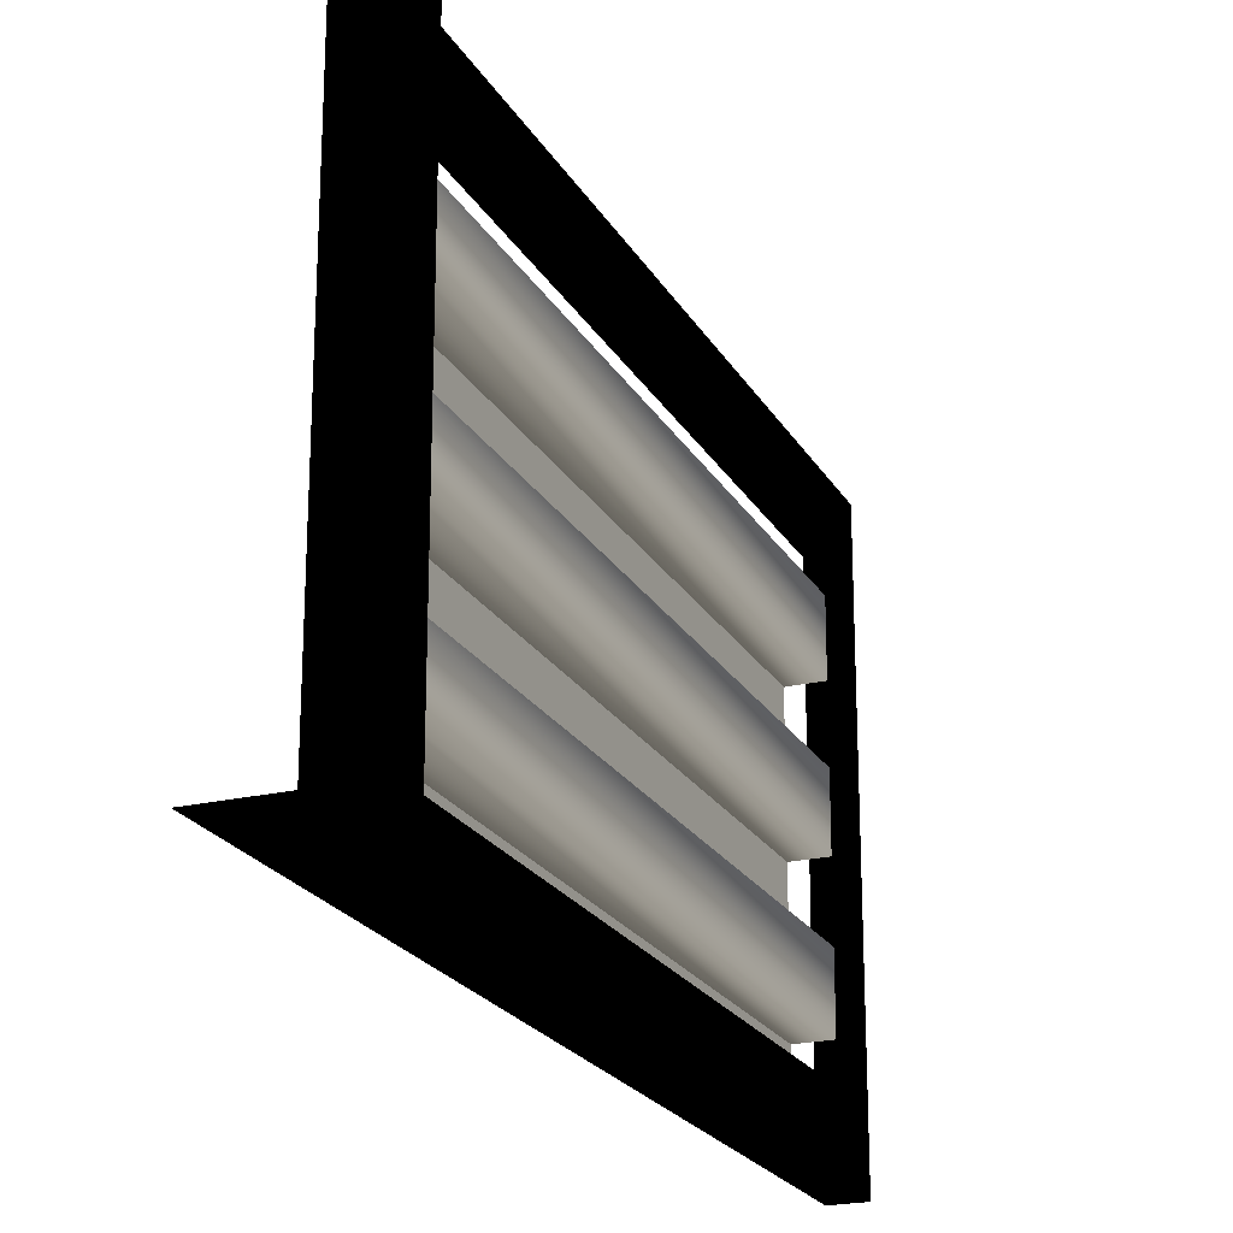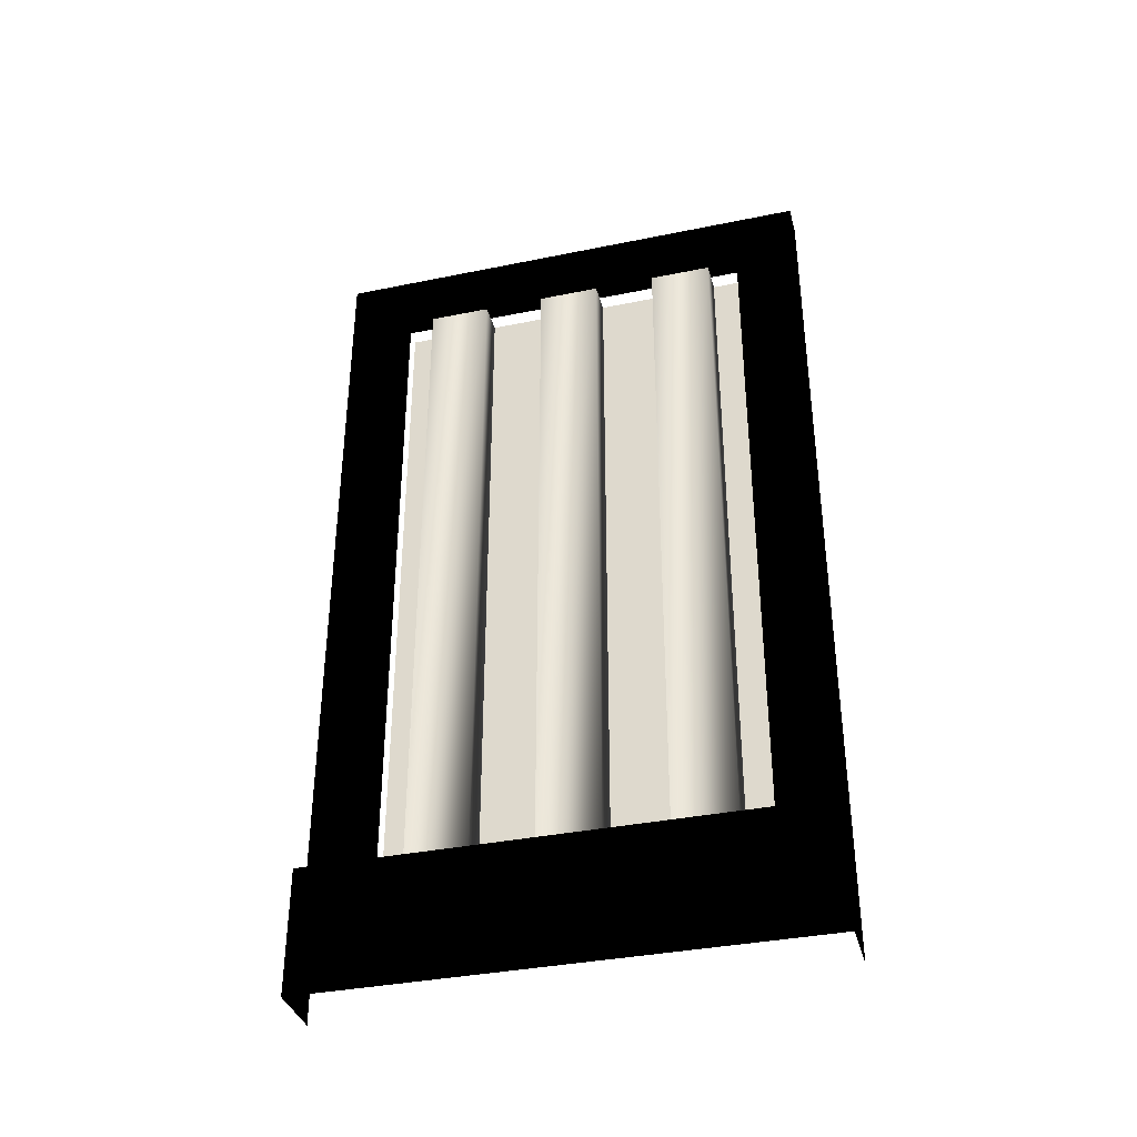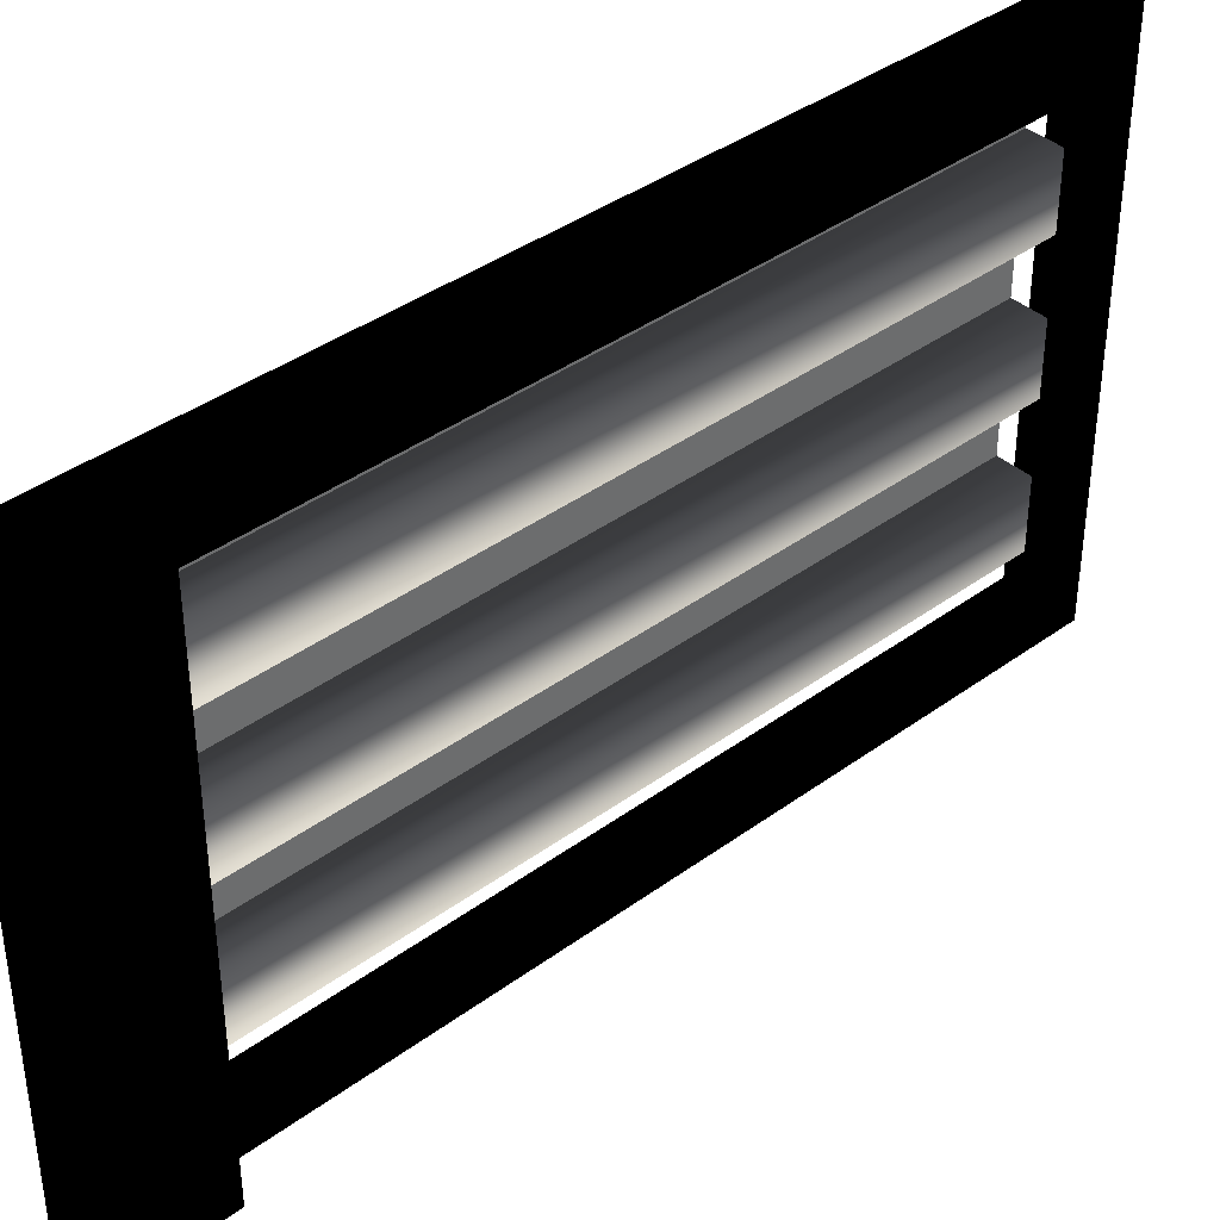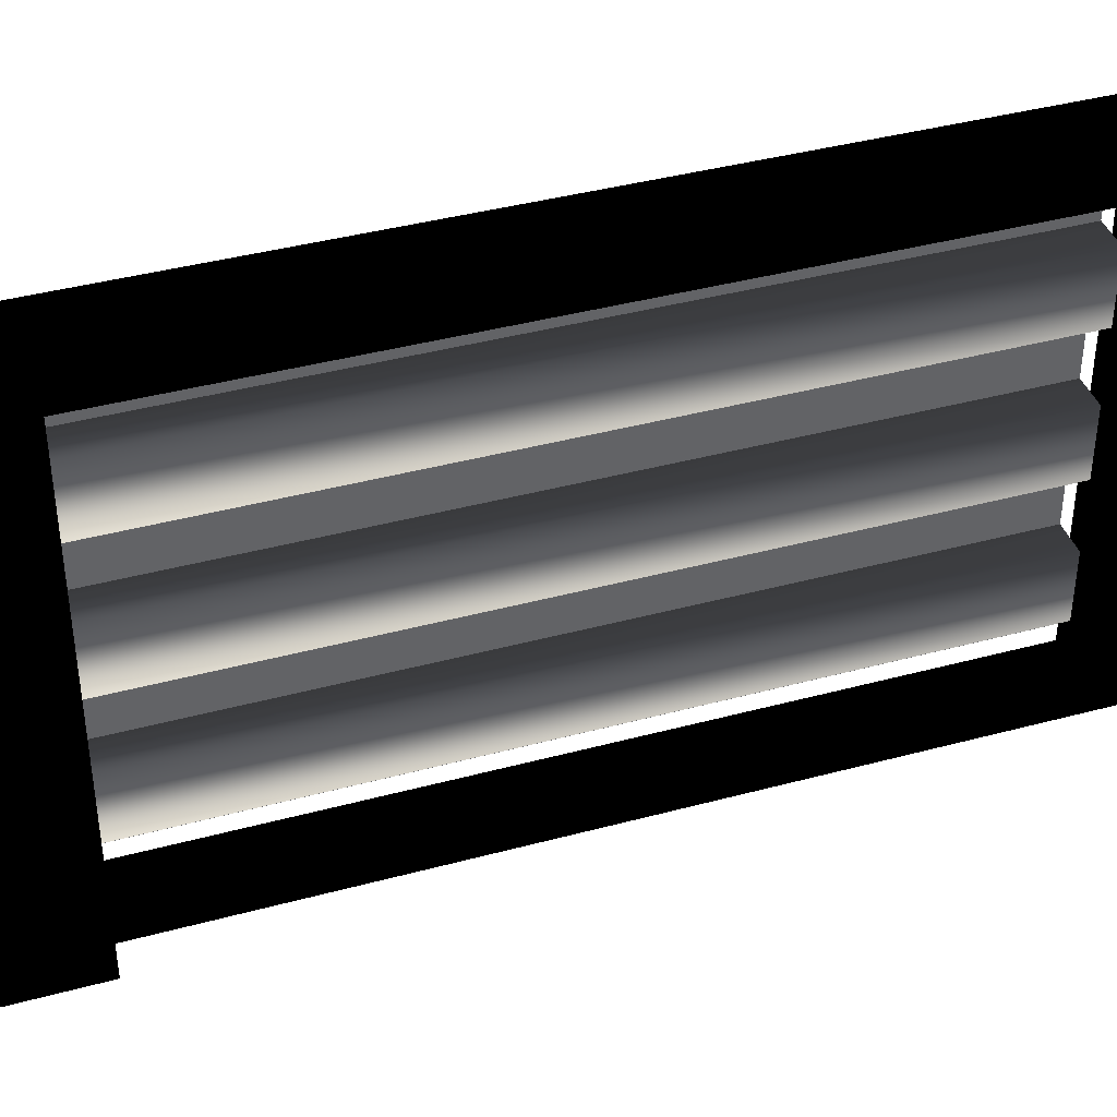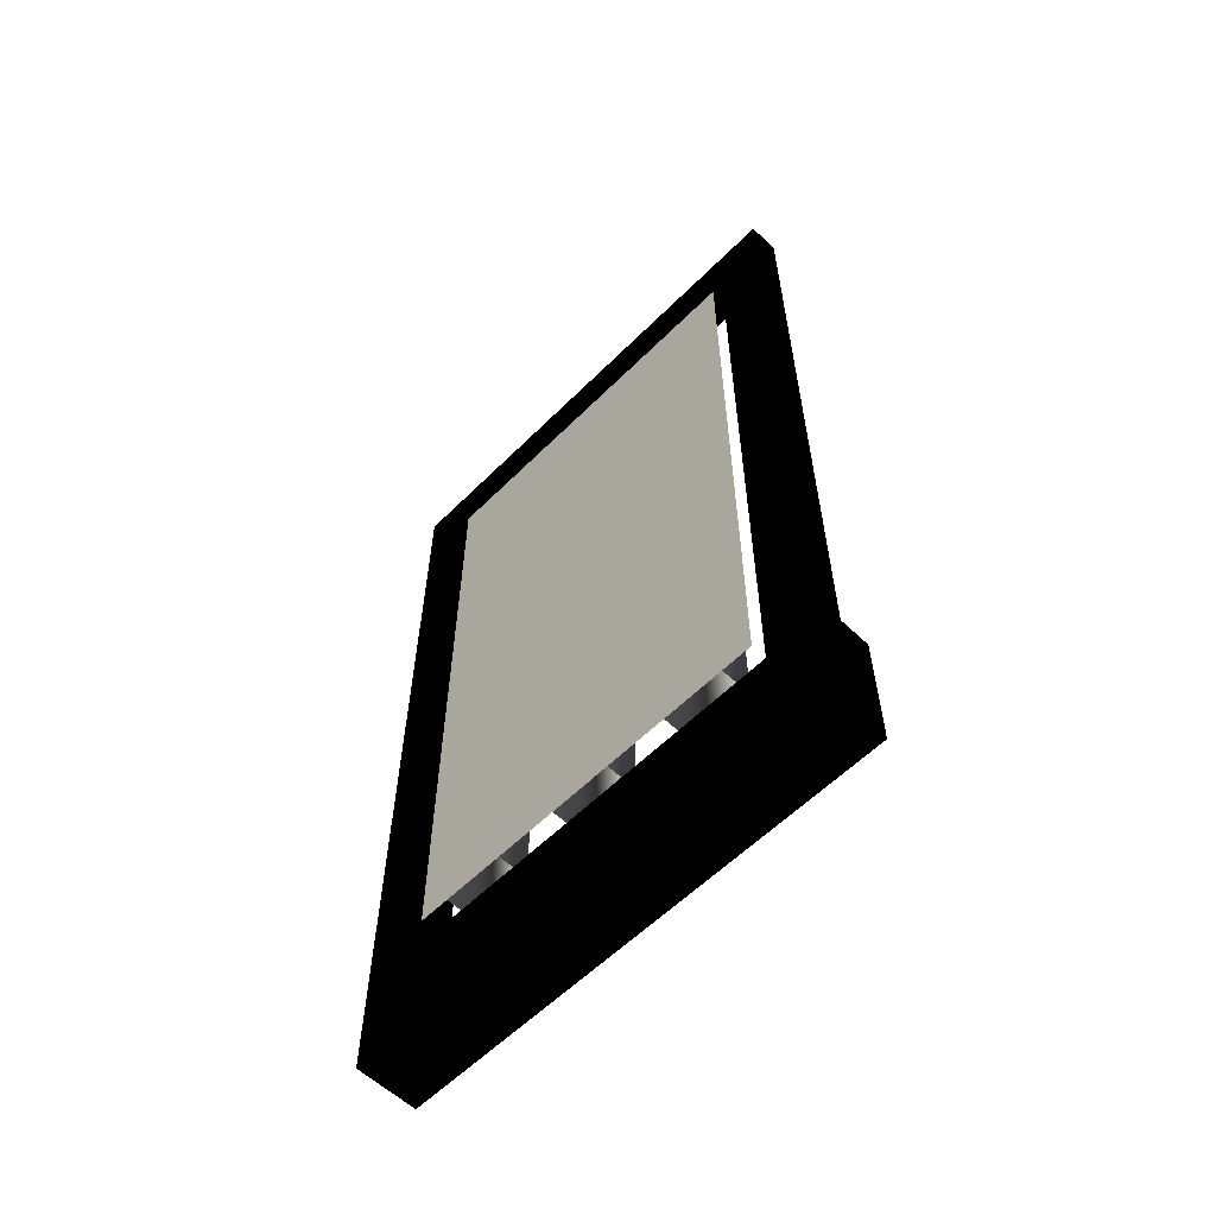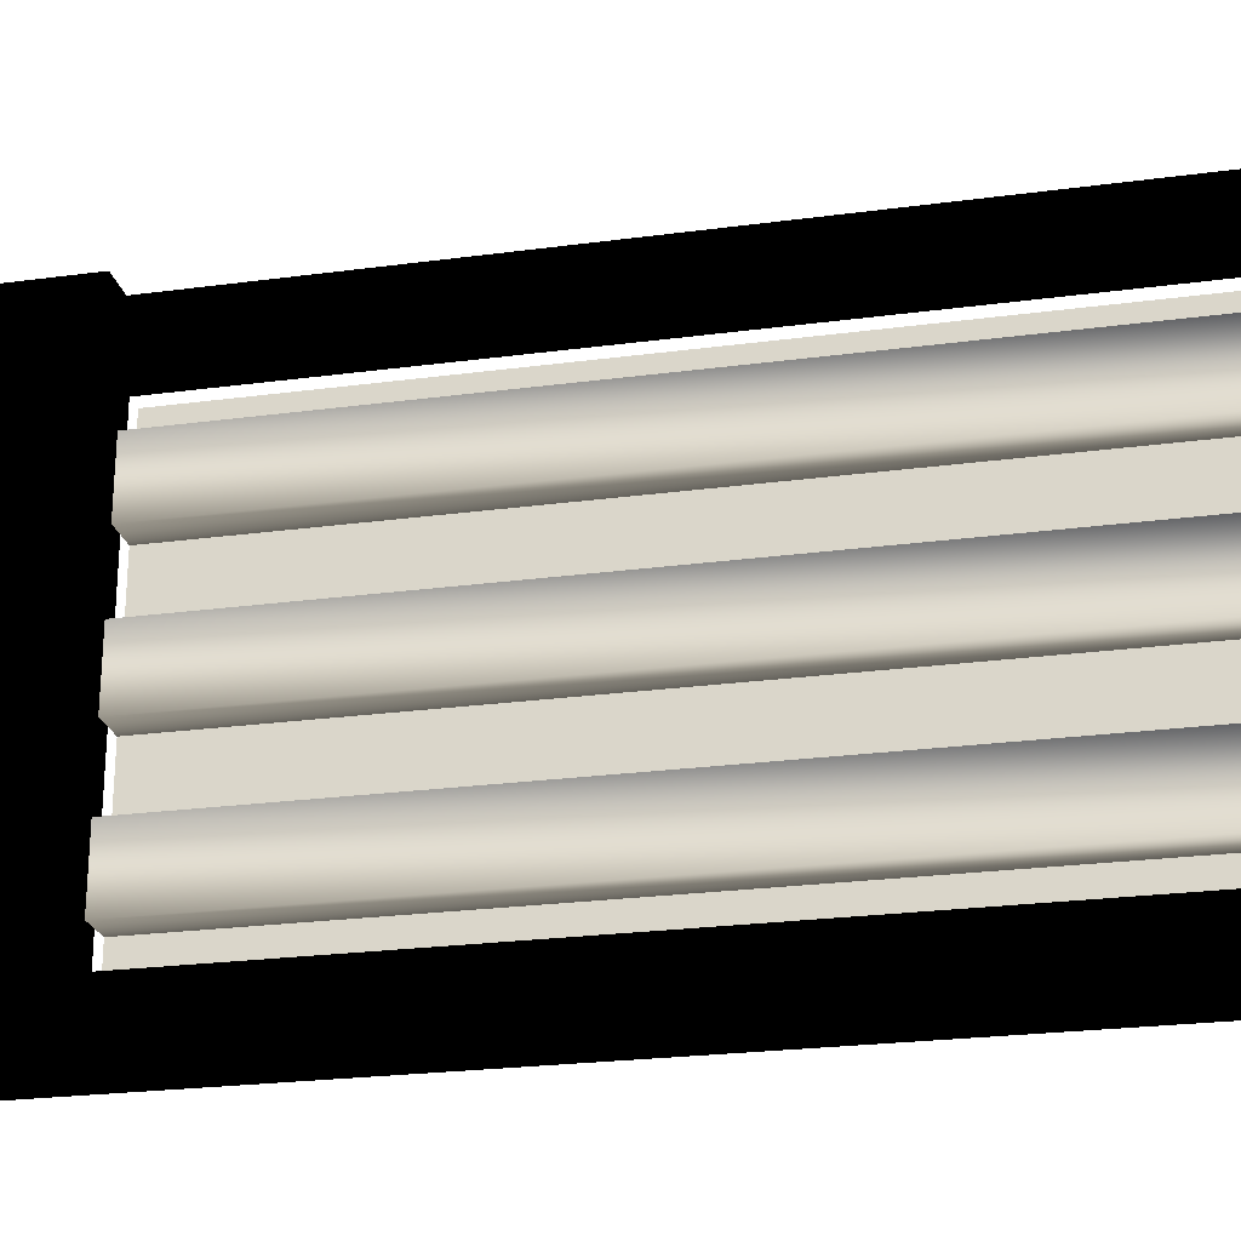
<metadata>
{"format":"obj","ext":"obj","renderer":"f3d","projection":"perspective","resolution":1024,"background":"white","views":[{"elev":-22.1,"azim":22.4,"up":"+Z"},{"elev":-36.4,"azim":104.9,"up":"+Y"},{"elev":39.2,"azim":47.5,"up":"+Z"},{"elev":40.0,"azim":71.5,"up":"+Z"},{"elev":-58.8,"azim":-44.4,"up":"+Y"},{"elev":-24.0,"azim":102.6,"up":"+Z"}]}
</metadata>
<code>
o 2049
v -60 128 32
v -64 128 32
v -64 112 32
v -56 112 32
v -56 128 32
v -60 128 24
v -60 216 24
v -60 224 32
v -64 224 32
v -56 112 -32
v -64 112 -32
v -64 128 -32
v -60 128 -32
v -56 128 -32
v -60 128 0
v -62 128 2
v -62 128 24
v -62 170 24
v -62 174 24
v -62 216 24
v -62 216 2
v -60 216 -24
v -60 224 -32
v -64 224 -32
v -60 128 -24
v -62 128 -2
v -62 128 -24
v -62 170 -24
v -62 174 -24
v -62 216 -24
v -62 216 -2
v -64 128 4
v -60 128 4
v -60 216 4
v -64 216 4
v -60 128 -4
v -60 216 -4
v -64 128 -4
v -64 216 -4
v -64 128 -12
v -60 128 -12
v -60 216 -12
v -64 216 -12
v -60 128 -20
v -60 216 -20
v -64 128 -20
v -64 216 -20
v -64 128 20
v -60 128 20
v -60 216 20
v -64 216 20
v -60 128 12
v -60 216 12
v -64 128 12
v -64 216 12
v -64 216 24
v -64 128 24
v -64 128 -24
v -64 216 -24
f 1 2 3
f 1 3 4
f 1 4 5
f 1 5 6
f 1 6 7
f 1 7 8
f 1 8 9
f 1 9 2
f 10 11 12
f 10 12 13
f 10 13 14
f 10 14 4
f 4 14 5
f 5 14 15
f 5 15 6
f 6 15 16
f 6 16 17
f 6 17 7
f 7 17 18
f 7 18 19
f 7 19 20
f 7 20 21
f 7 21 22
f 7 22 23
f 7 23 8
f 8 23 9
f 9 23 24
f 24 23 12
f 12 23 13
f 13 23 25
f 13 25 14
f 14 25 15
f 15 25 26
f 15 26 16
f 27 26 25
f 27 25 28
f 28 25 22
f 28 22 29
f 29 22 30
f 30 22 31
f 31 22 21
f 25 23 22
f 32 33 34
f 32 34 35
f 33 36 37
f 33 37 34
f 36 38 39
f 36 39 37
f 40 41 42
f 40 42 43
f 41 44 45
f 41 45 42
f 44 46 47
f 44 47 45
f 48 49 50
f 48 50 51
f 49 52 53
f 49 53 50
f 52 54 55
f 52 55 53
f 56 57 58
f 56 58 59

</code>
